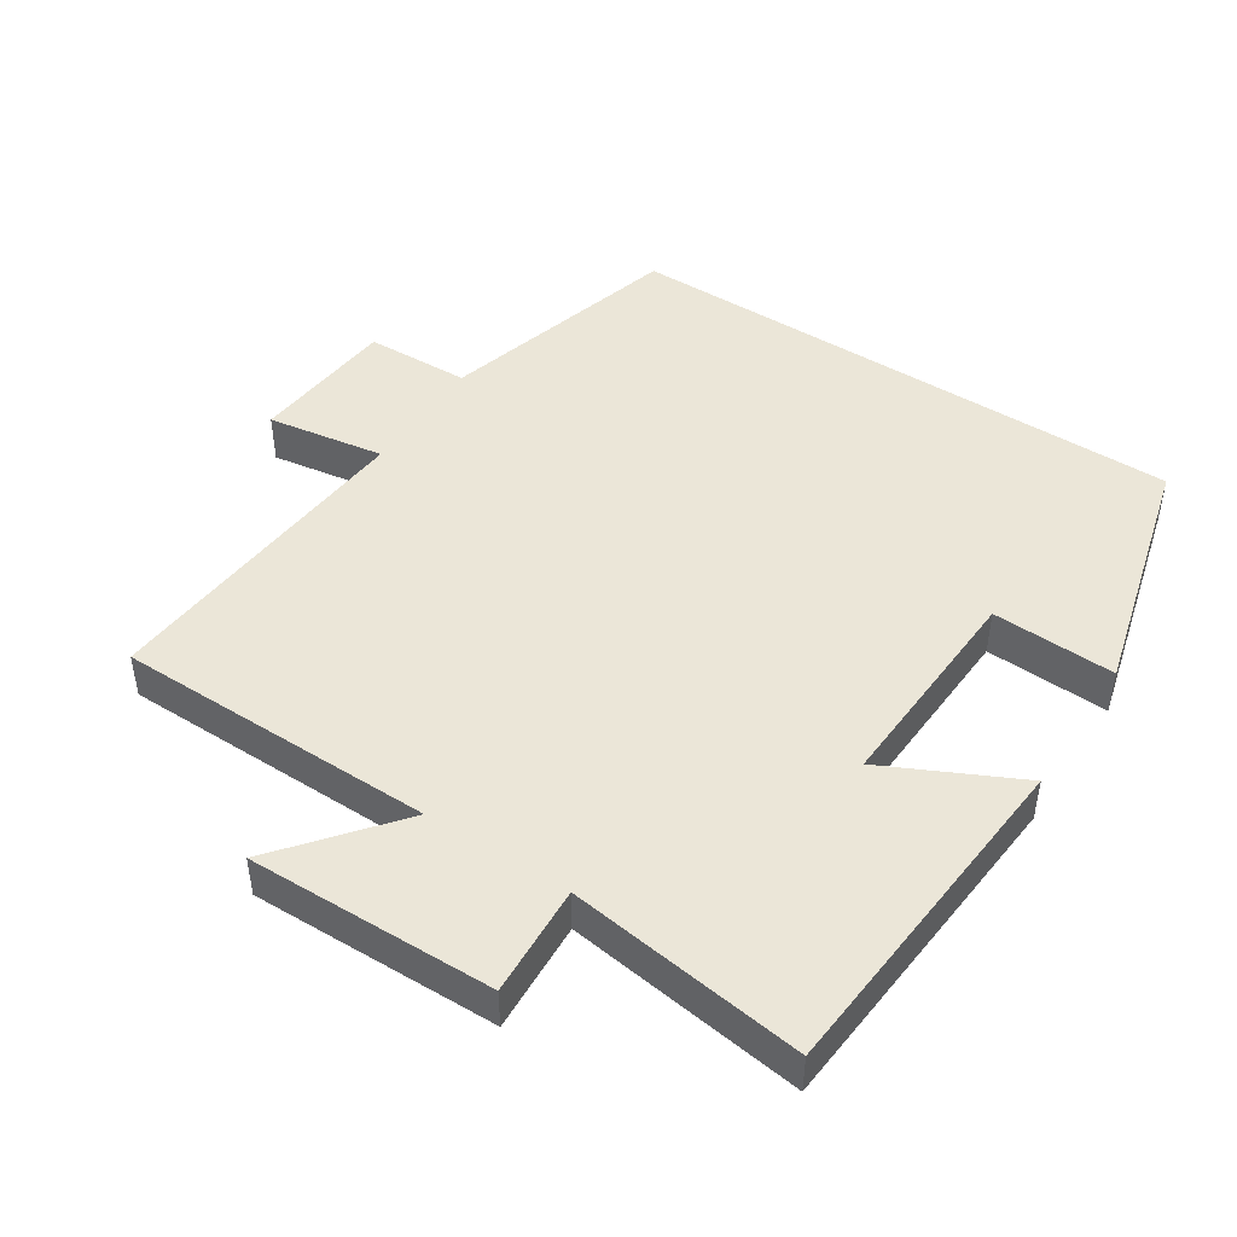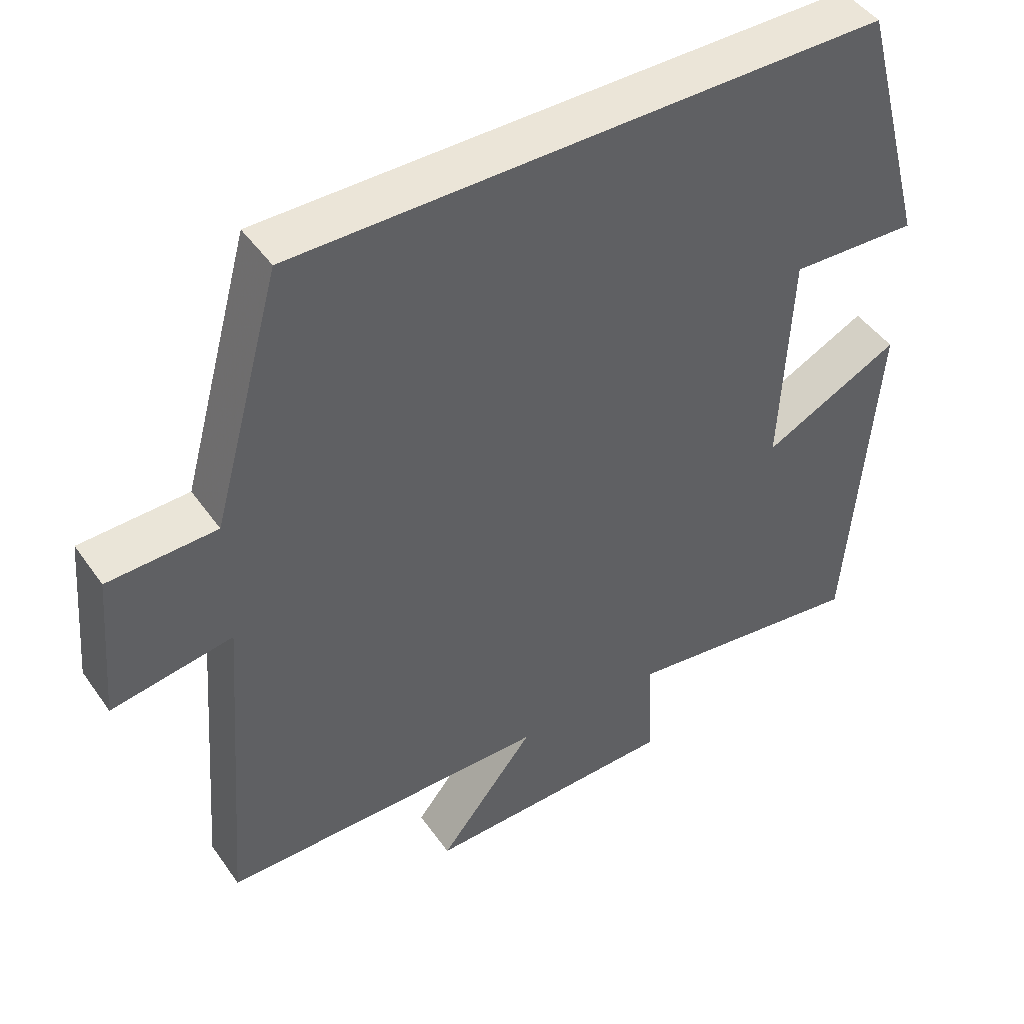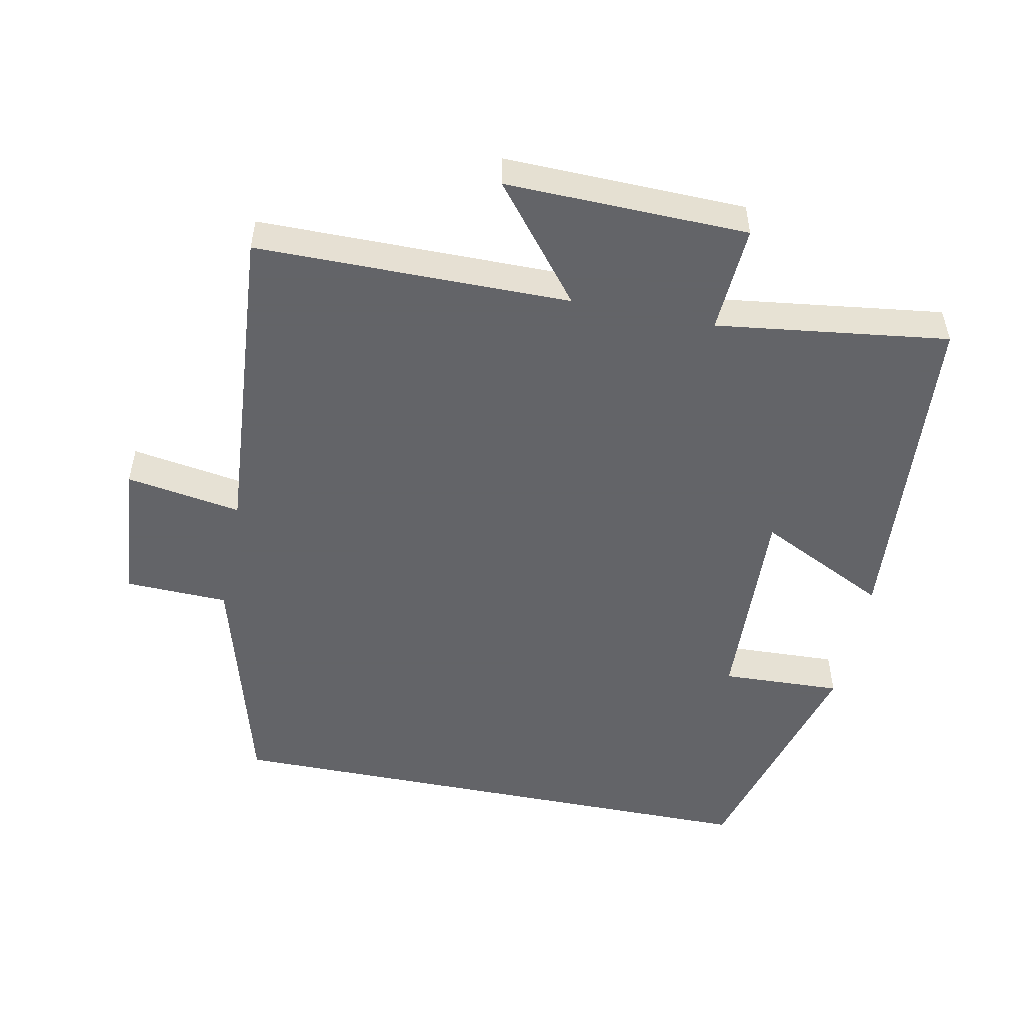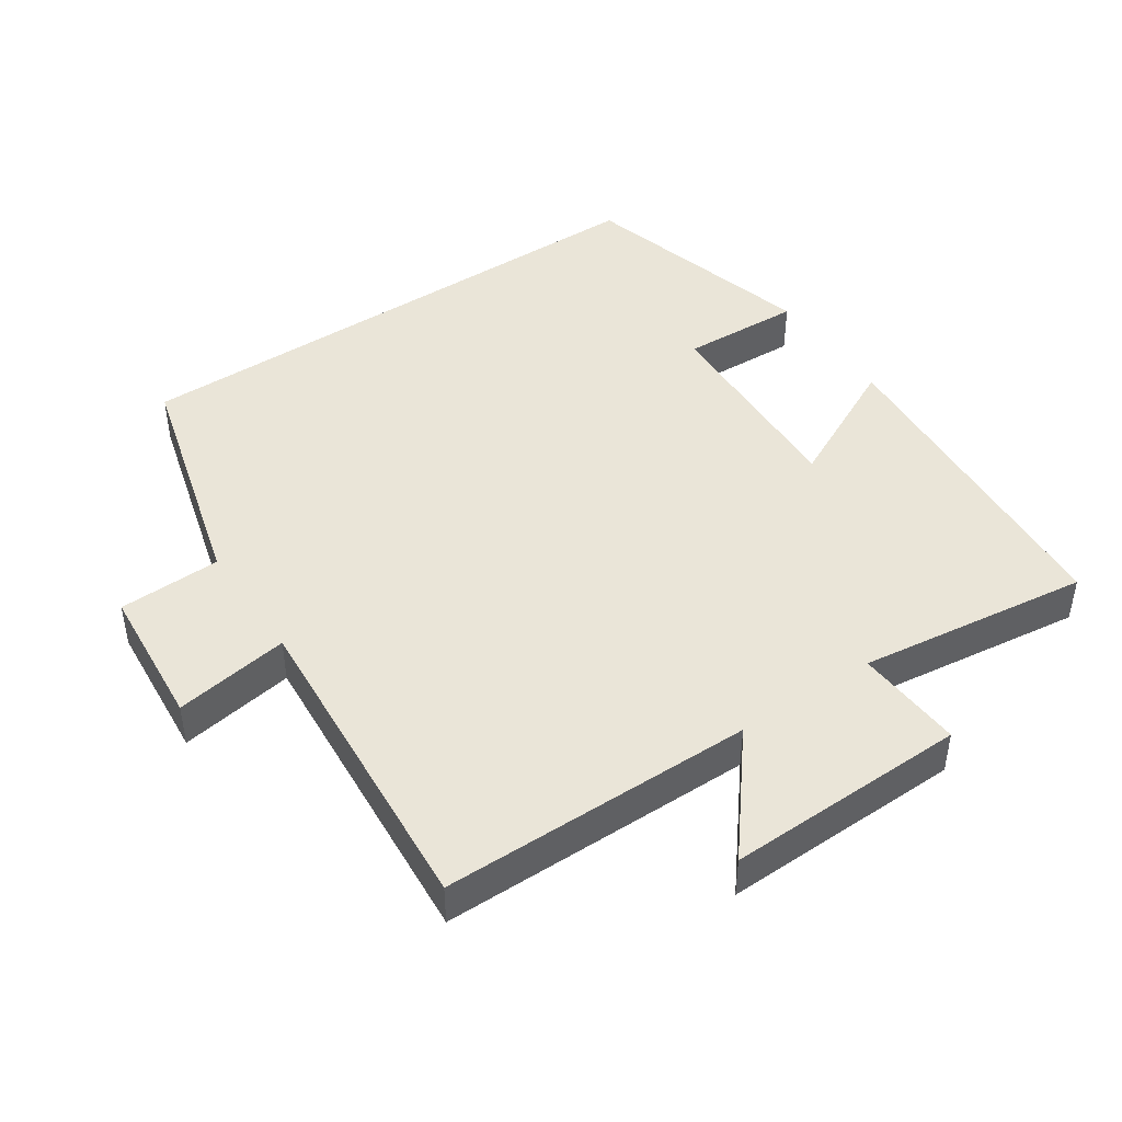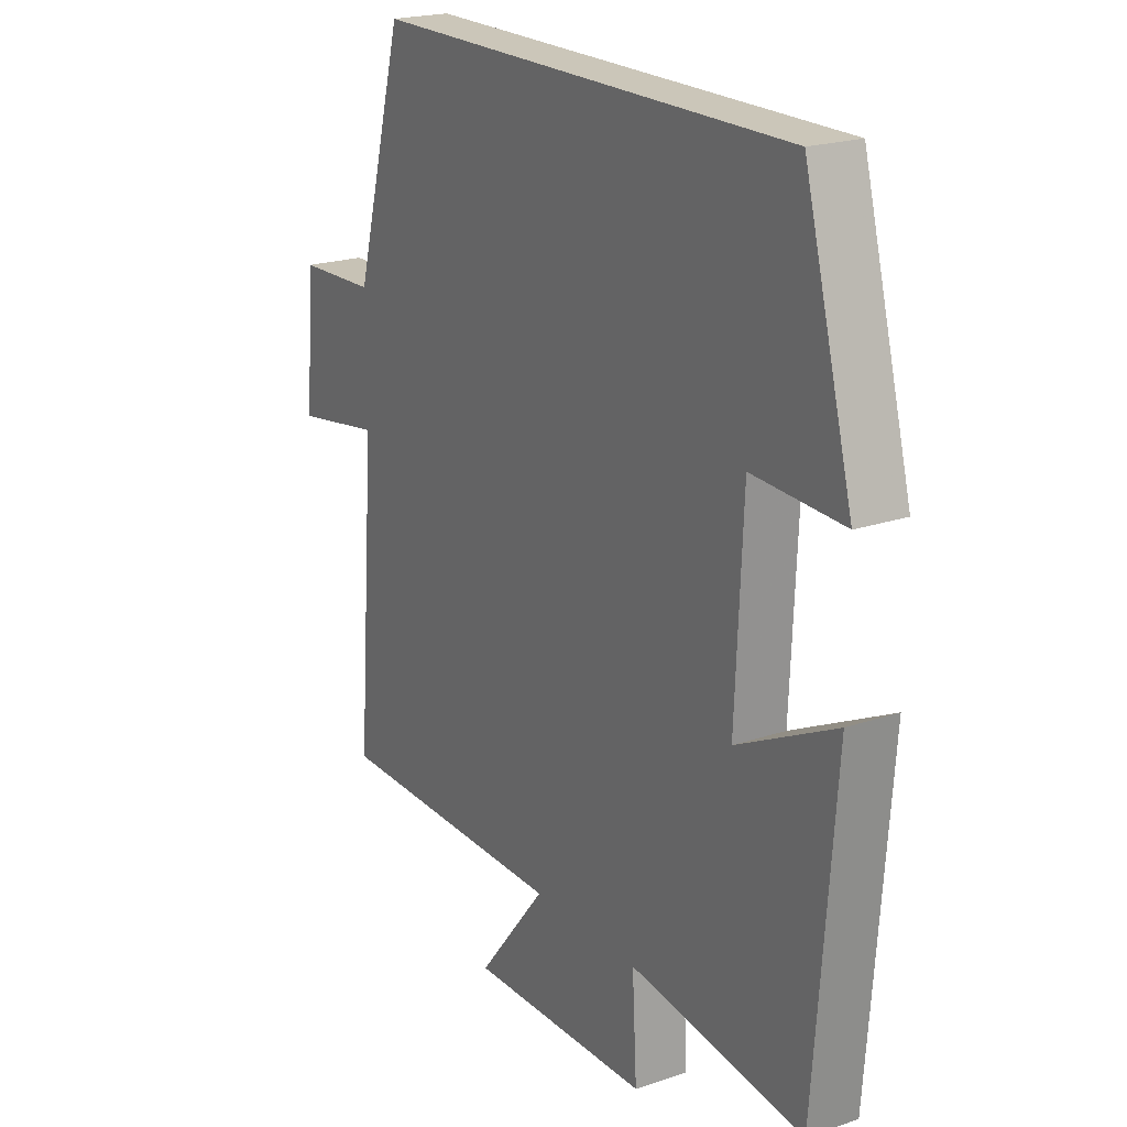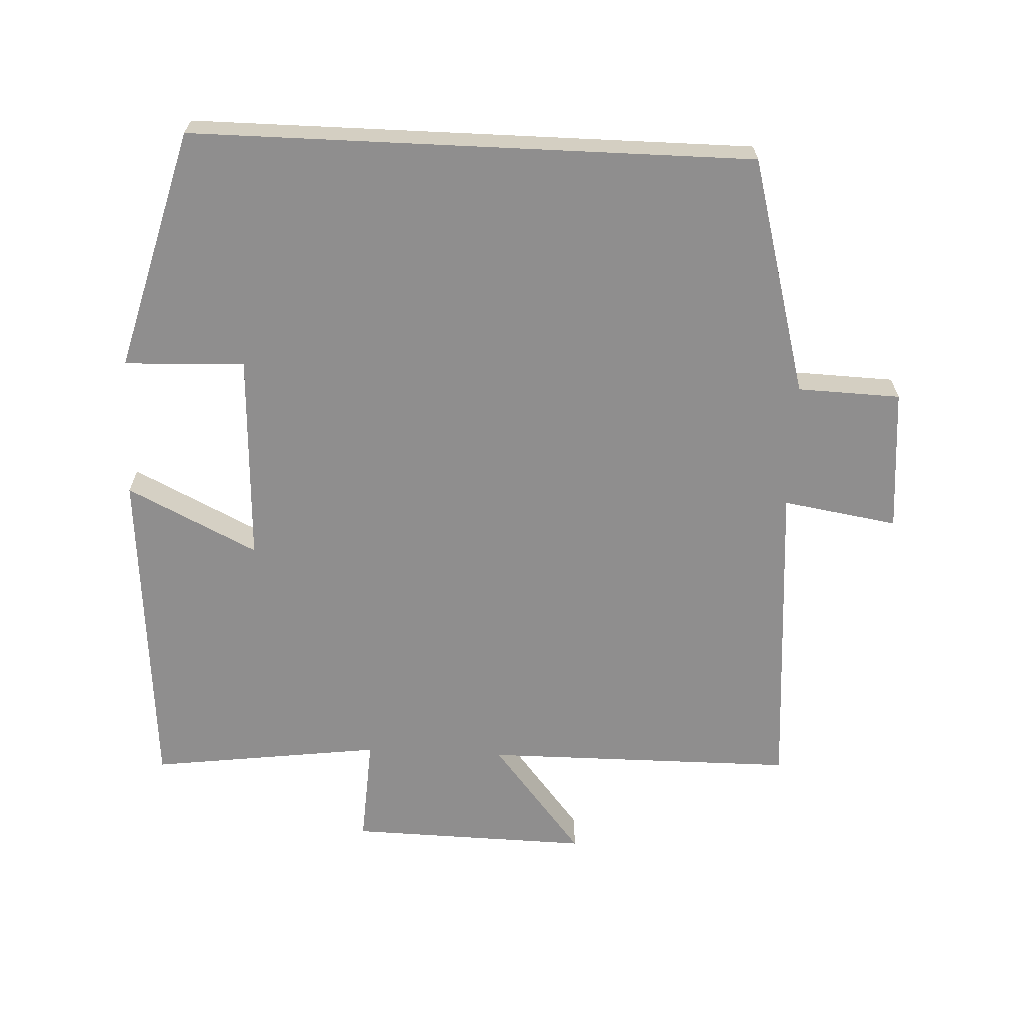
<metadata>
{"format":"obj","ext":"obj","renderer":"f3d","projection":"perspective","resolution":1024,"background":"white","views":[{"elev":46.5,"azim":-146.7,"up":"+Y"},{"elev":45.9,"azim":147.0,"up":"+Z"},{"elev":-51.3,"azim":168.6,"up":"+Y"},{"elev":44.8,"azim":145.9,"up":"+Y"},{"elev":20.9,"azim":-121.4,"up":"+Z"},{"elev":-65.0,"azim":-2.7,"up":"+Y"}]}
</metadata>
<code>
v -0.462 0.07 -0.544
v -0.5 0.07 -0.057
v -0.311 0.07 -0.15
v -0.325 0.07 0.156
v -0.5 0.07 0.149
v -0.406 0.07 0.5
v 0.405 0.07 0.5
v 0.5 0.07 0.155
v 0.649 0.07 0.15
v 0.667 0.07 -0.058
v 0.5 0.07 -0.031
v 0.536 0.07 -0.498
v 0.082 0.07 -0.5
v 0.215 0.07 -0.665
v -0.135 0.07 -0.657
v -0.126 0.07 -0.5
v -0.462 0 -0.544
v -0.5 0 -0.057
v -0.311 0 -0.15
v -0.325 0 0.156
v -0.5 0 0.149
v -0.406 0 0.5
v 0.405 0 0.5
v 0.5 0 0.155
v 0.649 0 0.15
v 0.667 0 -0.058
v 0.5 0 -0.031
v 0.536 0 -0.498
v 0.082 0 -0.5
v 0.215 0 -0.665
v -0.135 0 -0.657
v -0.126 0 -0.5
f 13 14 15 16
f 11 12 13 16
f 11 16 1
f 8 9 10 11
f 4 5 6 7
f 7 8 11
f 4 7 11
f 3 4 11
f 1 2 3
f 1 3 11
f 32 31 30 29
f 32 29 28 27
f 17 32 27
f 27 26 25 24
f 23 22 21 20
f 27 24 23
f 27 23 20
f 27 20 19
f 19 18 17
f 27 19 17
f 1 17 18 2
f 2 18 19 3
f 3 19 20 4
f 4 20 21 5
f 5 21 22 6
f 6 22 23 7
f 7 23 24 8
f 8 24 25 9
f 9 25 26 10
f 10 26 27 11
f 11 27 28 12
f 12 28 29 13
f 13 29 30 14
f 14 30 31 15
f 15 31 32 16
f 16 32 17 1

</code>
